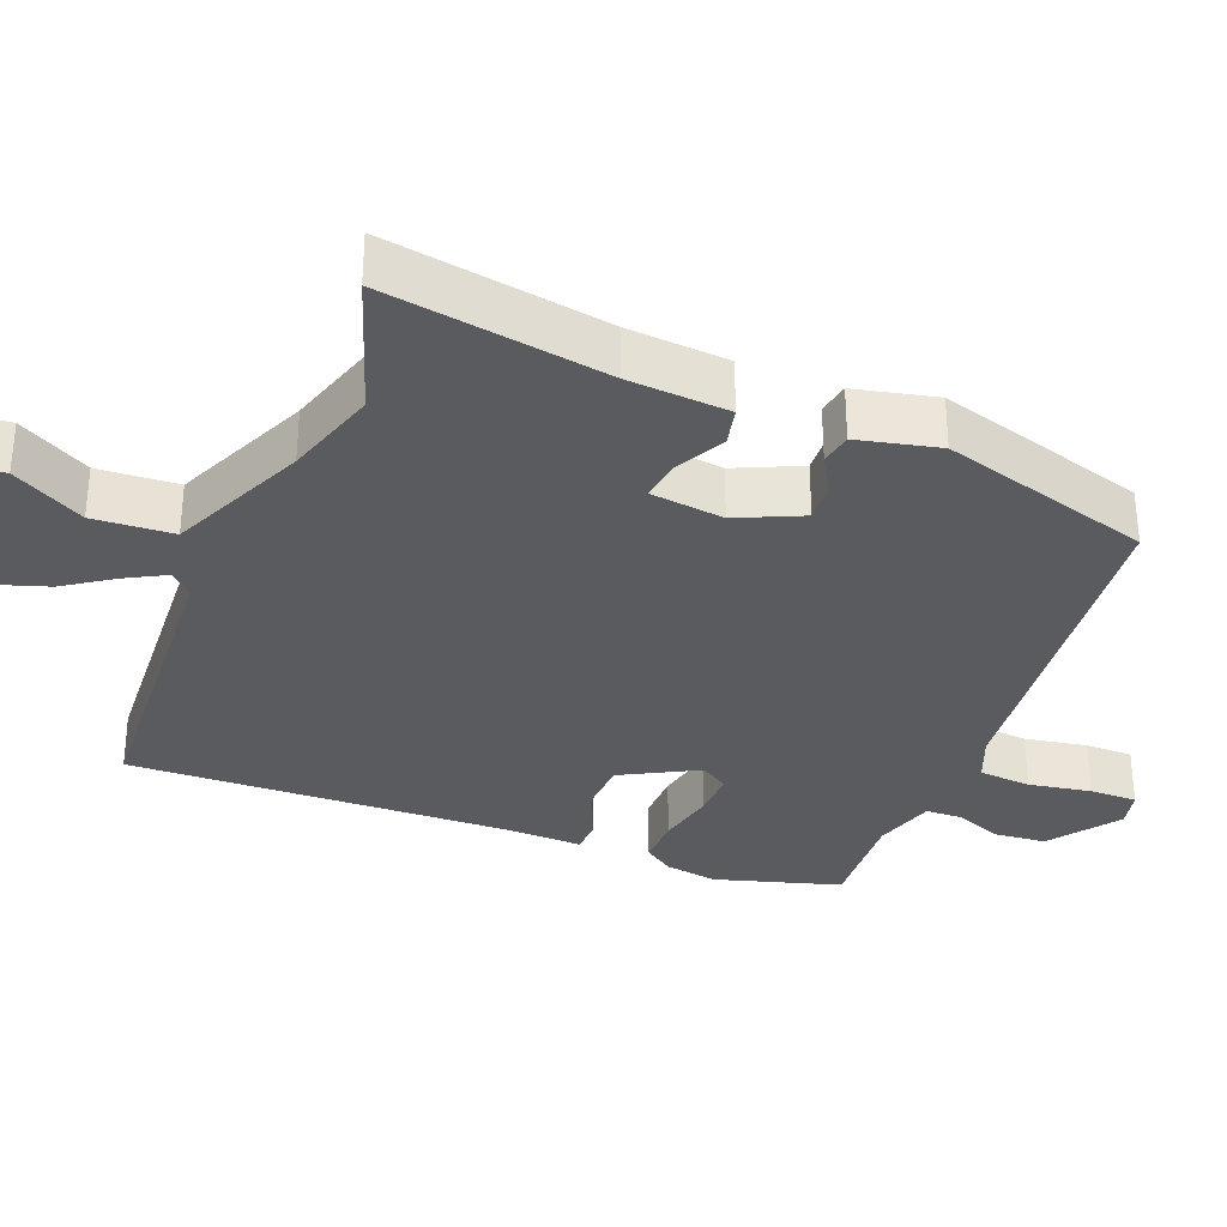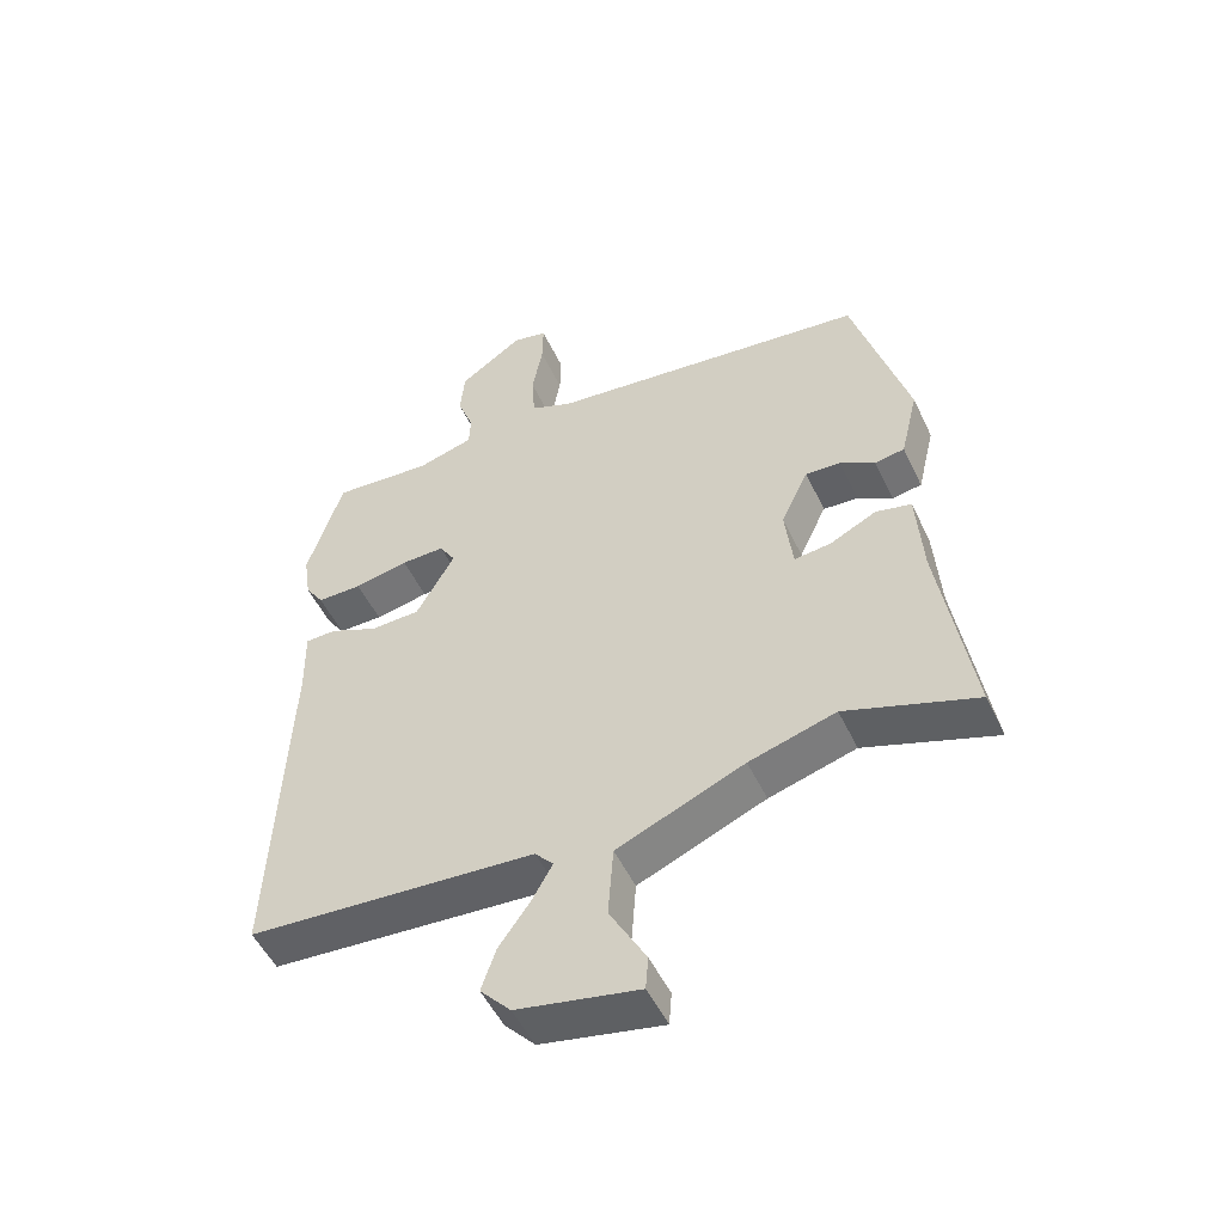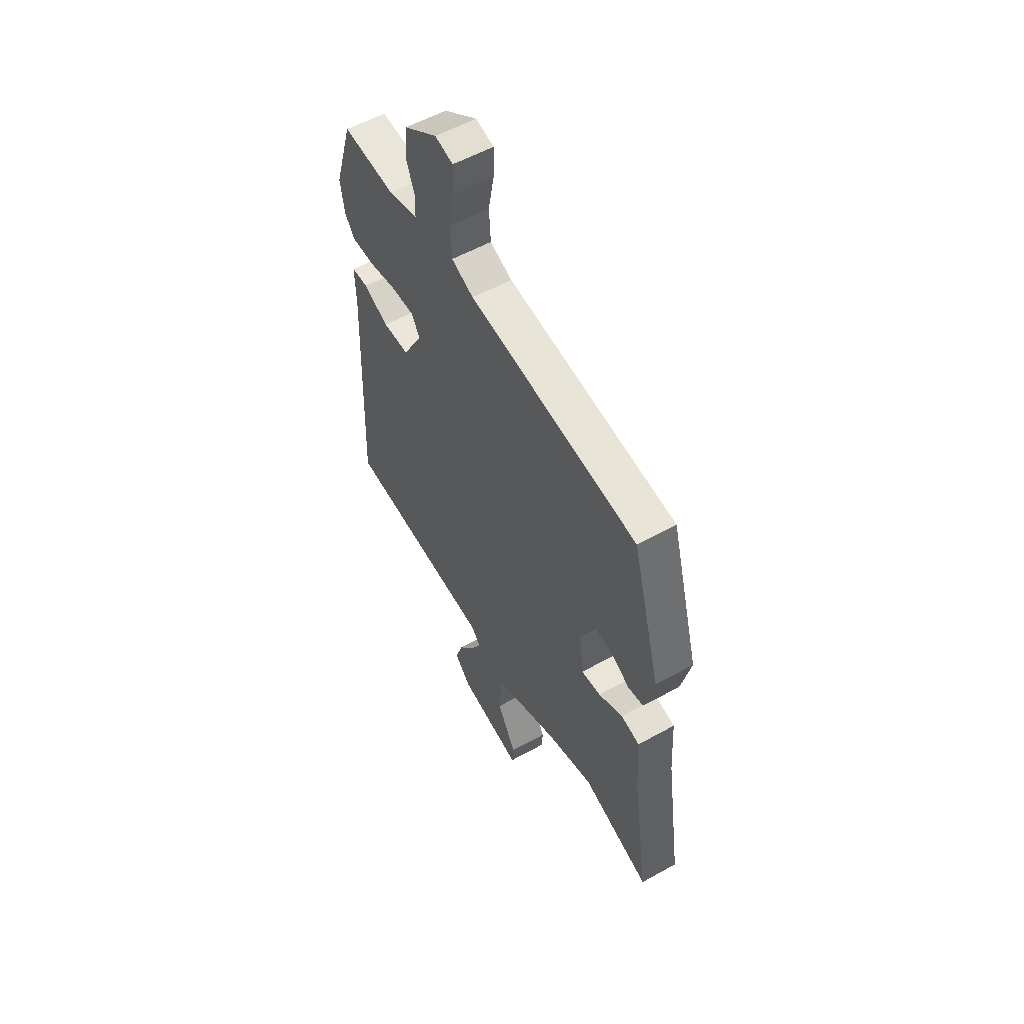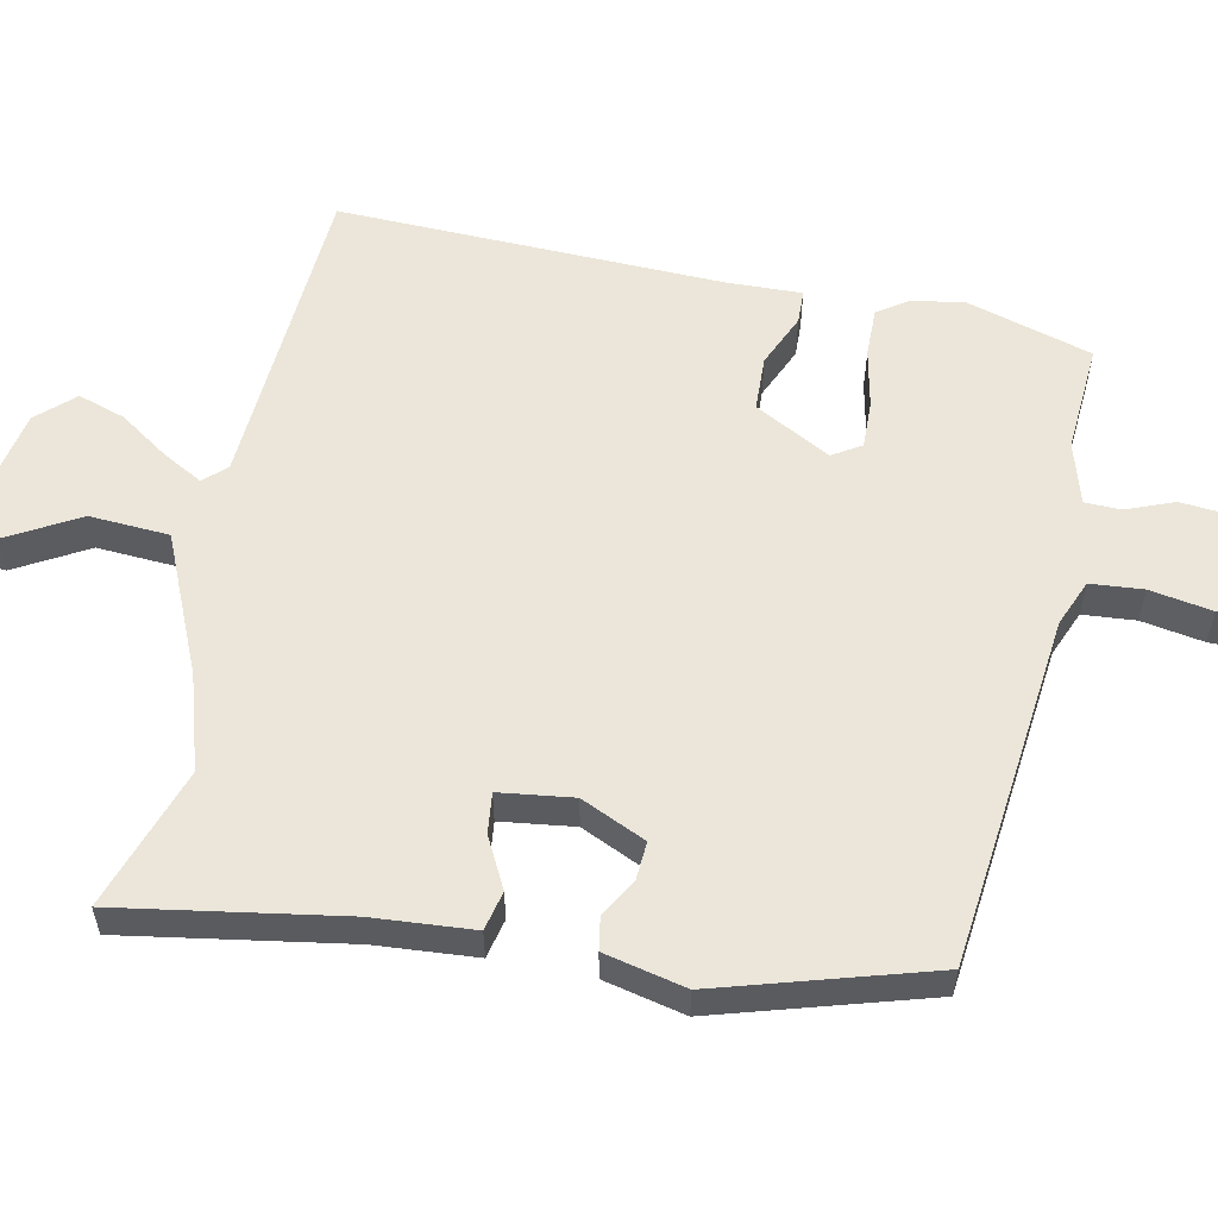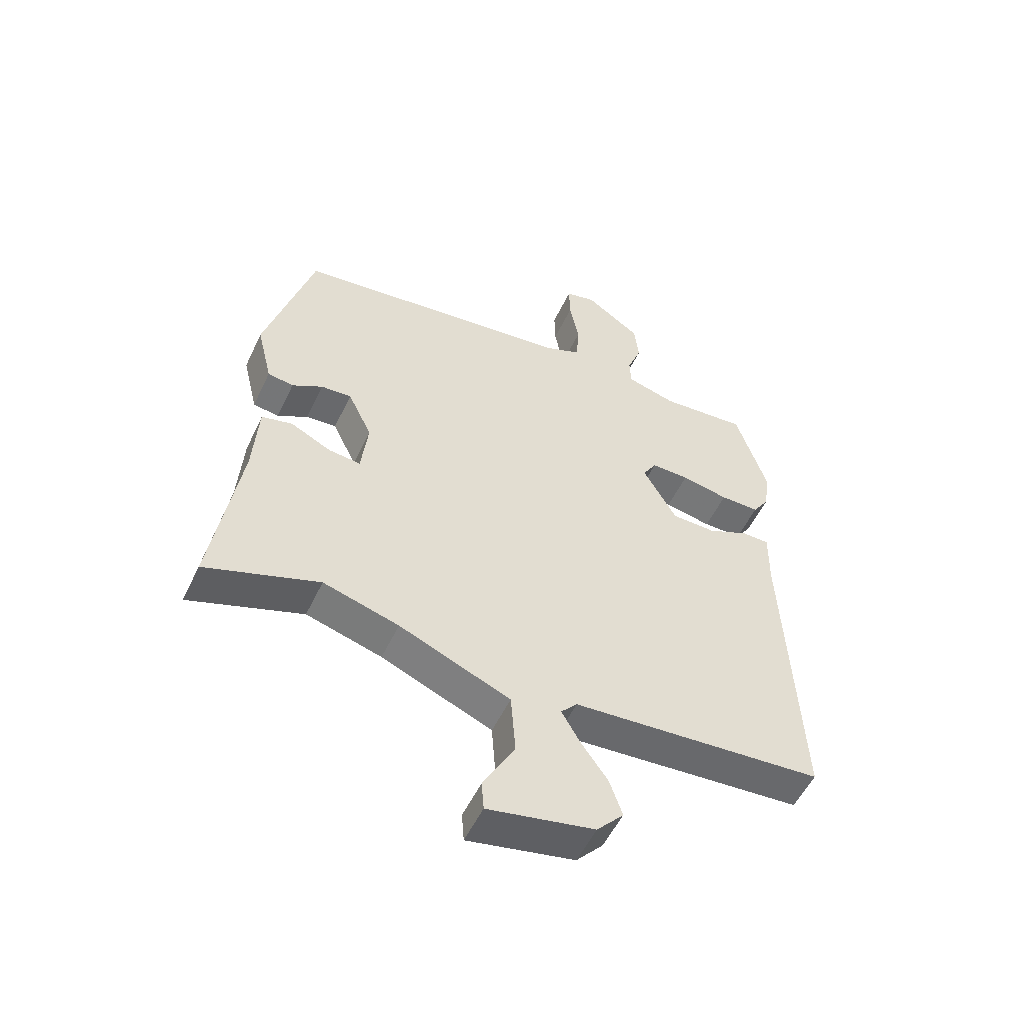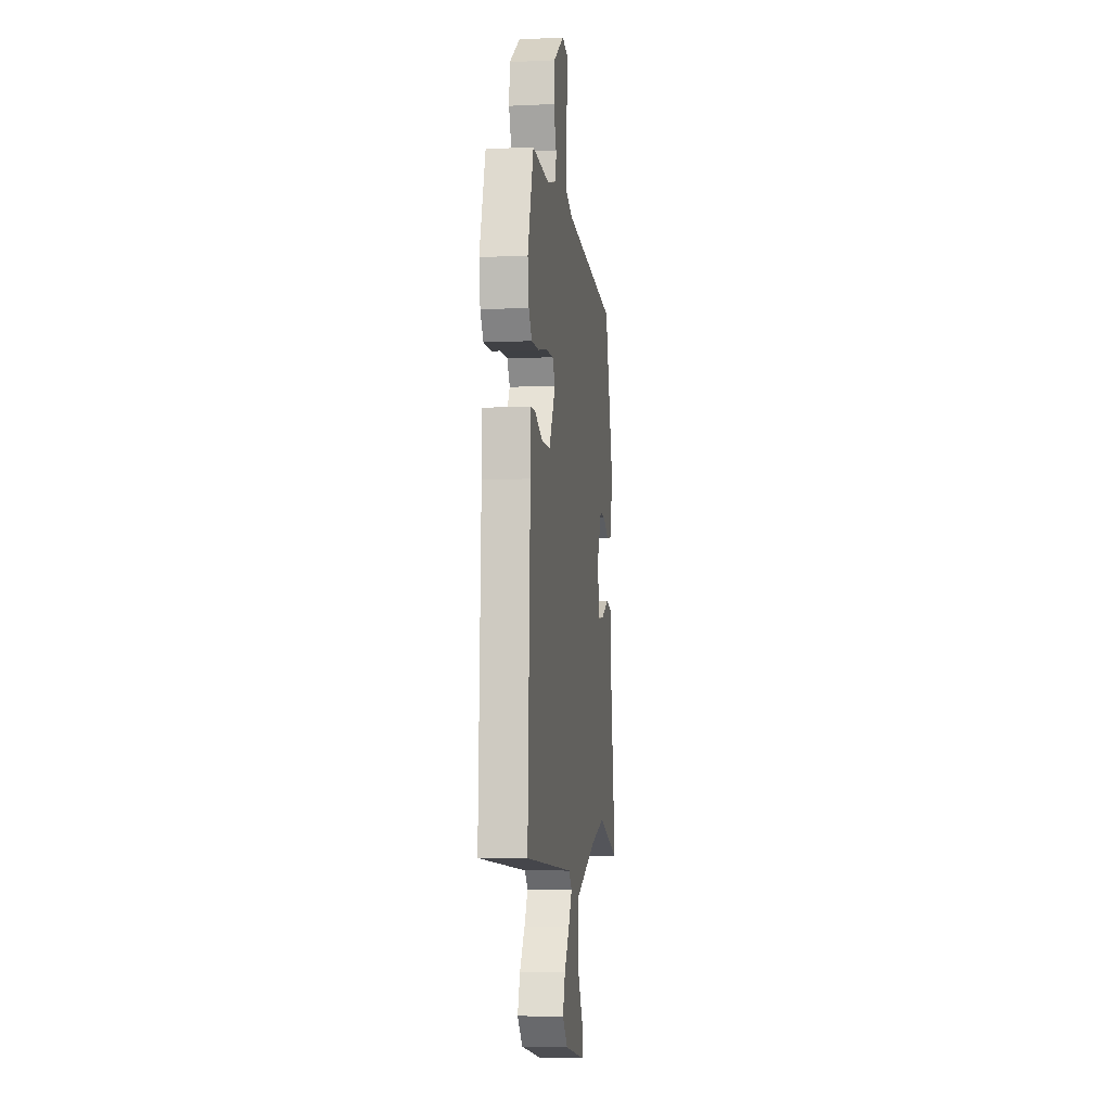
<metadata>
{"format":"obj","ext":"obj","renderer":"f3d","projection":"perspective","resolution":1024,"background":"white","views":[{"elev":-32.4,"azim":-112.3,"up":"+Y"},{"elev":-51.7,"azim":-155.0,"up":"+Z"},{"elev":56.0,"azim":-120.2,"up":"+Z"},{"elev":56.8,"azim":-79.0,"up":"+Y"},{"elev":-54.2,"azim":-25.1,"up":"+Z"},{"elev":-5.8,"azim":97.9,"up":"+Z"}]}
</metadata>
<code>
v -0.421 0.07 0.477
v 0.068 0.07 0.537
v 0.132 0.07 0.564
v 0.137 0.07 0.637
v 0.121 0.07 0.723
v 0.12 0.07 0.789
v 0.172 0.07 0.802
v 0.269 0.07 0.734
v 0.276 0.07 0.662
v 0.251 0.07 0.596
v 0.253 0.07 0.546
v 0.339 0.07 0.522
v 0.49 0.07 0.534
v 0.543 0.07 0.362
v 0.532 0.07 0.289
v 0.504 0.07 0.247
v 0.436 0.07 0.247
v 0.354 0.07 0.263
v 0.288 0.07 0.264
v 0.264 0.07 0.224
v 0.322 0.07 0.12
v 0.398 0.07 0.118
v 0.471 0.07 0.151
v 0.518 0.07 0.15
v 0.516 0.07 0.047
v 0.538 0.07 -0.484
v 0.102 0.07 -0.516
v 0.074 0.07 -0.547
v 0.105 0.07 -0.602
v 0.152 0.07 -0.669
v 0.174 0.07 -0.734
v 0.128 0.07 -0.785
v -0.056 0.07 -0.822
v -0.06 0.07 -0.771
v -0.005 0.07 -0.671
v -0.013 0.07 -0.561
v -0.205 0.07 -0.48
v -0.336 0.07 -0.442
v -0.532 0.07 -0.511
v -0.485 0.07 -0.203
v -0.476 0.07 -0.063
v -0.422 0.07 -0.05
v -0.352 0.07 -0.085
v -0.296 0.07 -0.091
v -0.284 0.07 0.011
v -0.326 0.07 0.1
v -0.379 0.07 0.096
v -0.432 0.07 0.065
v -0.477 0.07 0.072
v -0.504 0.07 0.184
v -0.421 0 0.477
v 0.068 0 0.537
v 0.132 0 0.564
v 0.137 0 0.637
v 0.121 0 0.723
v 0.12 0 0.789
v 0.172 0 0.802
v 0.269 0 0.734
v 0.276 0 0.662
v 0.251 0 0.596
v 0.253 0 0.546
v 0.339 0 0.522
v 0.49 0 0.534
v 0.543 0 0.362
v 0.532 0 0.289
v 0.504 0 0.247
v 0.436 0 0.247
v 0.354 0 0.263
v 0.288 0 0.264
v 0.264 0 0.224
v 0.322 0 0.12
v 0.398 0 0.118
v 0.471 0 0.151
v 0.518 0 0.15
v 0.516 0 0.047
v 0.538 0 -0.484
v 0.102 0 -0.516
v 0.074 0 -0.547
v 0.105 0 -0.602
v 0.152 0 -0.669
v 0.174 0 -0.734
v 0.128 0 -0.785
v -0.056 0 -0.822
v -0.06 0 -0.771
v -0.005 0 -0.671
v -0.013 0 -0.561
v -0.205 0 -0.48
v -0.336 0 -0.442
v -0.532 0 -0.511
v -0.485 0 -0.203
v -0.476 0 -0.063
v -0.422 0 -0.05
v -0.352 0 -0.085
v -0.296 0 -0.091
v -0.284 0 0.011
v -0.326 0 0.1
v -0.379 0 0.096
v -0.432 0 0.065
v -0.477 0 0.072
v -0.504 0 0.184
f 50 1 2
f 49 50 2
f 48 49 2
f 47 48 2
f 46 47 2 3
f 45 46 3
f 44 45 3
f 40 41 42 43
f 40 43 44
f 39 40 44
f 38 39 44
f 37 38 44 3
f 33 34 35
f 32 33 35
f 31 32 35
f 30 31 35
f 29 30 35
f 28 29 35 36
f 36 37 3
f 28 36 3
f 27 28 3
f 22 23 24 25
f 25 26 27
f 22 25 27
f 21 22 27
f 16 17 18
f 15 16 18
f 14 15 18
f 13 14 18
f 12 13 18
f 11 12 18 19
f 8 9 10
f 7 8 10
f 6 7 10
f 5 6 10
f 4 5 10
f 4 10 11
f 11 19 20
f 4 11 20
f 3 4 20
f 20 21 27
f 3 20 27
f 52 51 100
f 52 100 99
f 52 99 98
f 52 98 97
f 53 52 97 96
f 53 96 95
f 53 95 94
f 93 92 91 90
f 94 93 90
f 94 90 89
f 94 89 88
f 53 94 88 87
f 85 84 83
f 85 83 82
f 85 82 81
f 85 81 80
f 85 80 79
f 86 85 79 78
f 53 87 86
f 53 86 78
f 53 78 77
f 75 74 73 72
f 77 76 75
f 77 75 72
f 77 72 71
f 68 67 66
f 68 66 65
f 68 65 64
f 68 64 63
f 68 63 62
f 69 68 62 61
f 60 59 58
f 60 58 57
f 60 57 56
f 60 56 55
f 60 55 54
f 61 60 54
f 70 69 61
f 70 61 54
f 70 54 53
f 77 71 70
f 77 70 53
f 1 51 52 2
f 2 52 53 3
f 3 53 54 4
f 4 54 55 5
f 5 55 56 6
f 6 56 57 7
f 7 57 58 8
f 8 58 59 9
f 9 59 60 10
f 10 60 61 11
f 11 61 62 12
f 12 62 63 13
f 13 63 64 14
f 14 64 65 15
f 15 65 66 16
f 16 66 67 17
f 17 67 68 18
f 18 68 69 19
f 19 69 70 20
f 20 70 71 21
f 21 71 72 22
f 22 72 73 23
f 23 73 74 24
f 24 74 75 25
f 25 75 76 26
f 26 76 77 27
f 27 77 78 28
f 28 78 79 29
f 29 79 80 30
f 30 80 81 31
f 31 81 82 32
f 32 82 83 33
f 33 83 84 34
f 34 84 85 35
f 35 85 86 36
f 36 86 87 37
f 37 87 88 38
f 38 88 89 39
f 39 89 90 40
f 40 90 91 41
f 41 91 92 42
f 42 92 93 43
f 43 93 94 44
f 44 94 95 45
f 45 95 96 46
f 46 96 97 47
f 47 97 98 48
f 48 98 99 49
f 49 99 100 50
f 50 100 51 1

</code>
